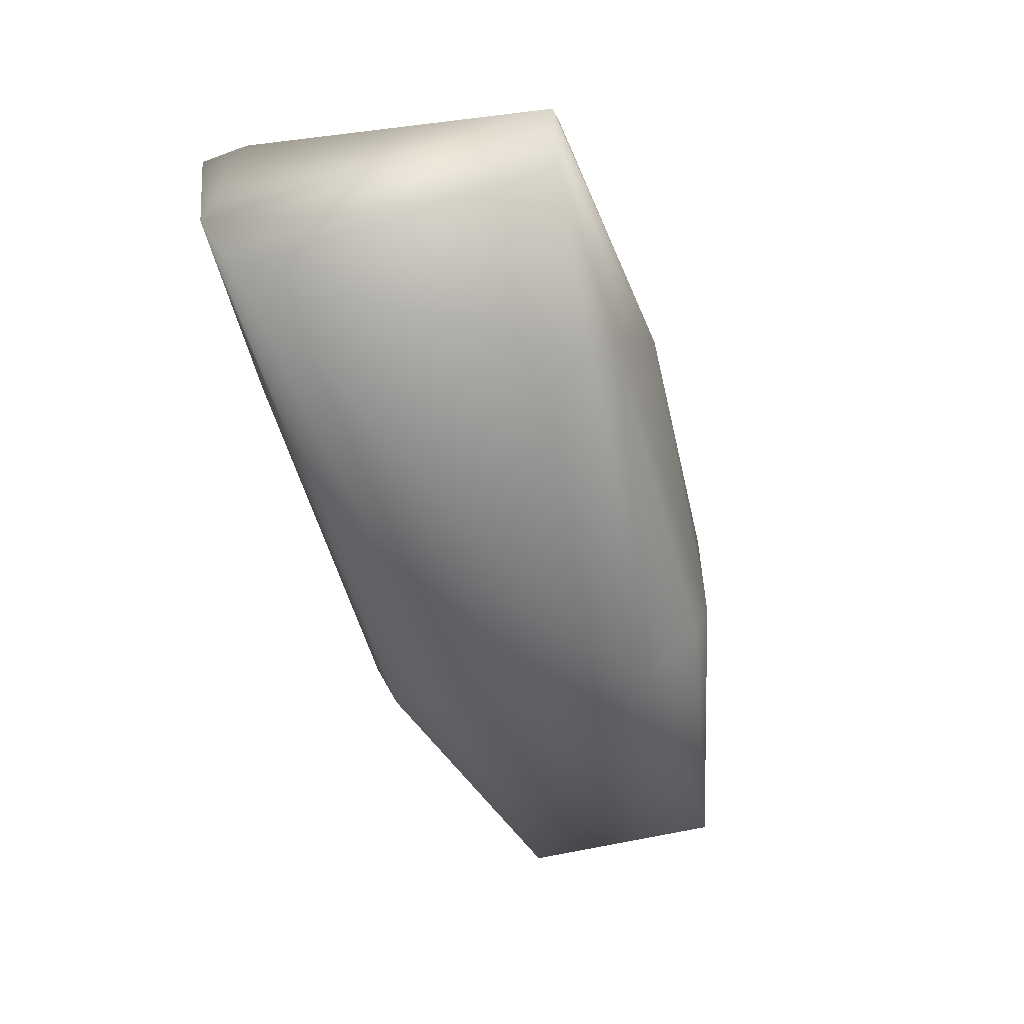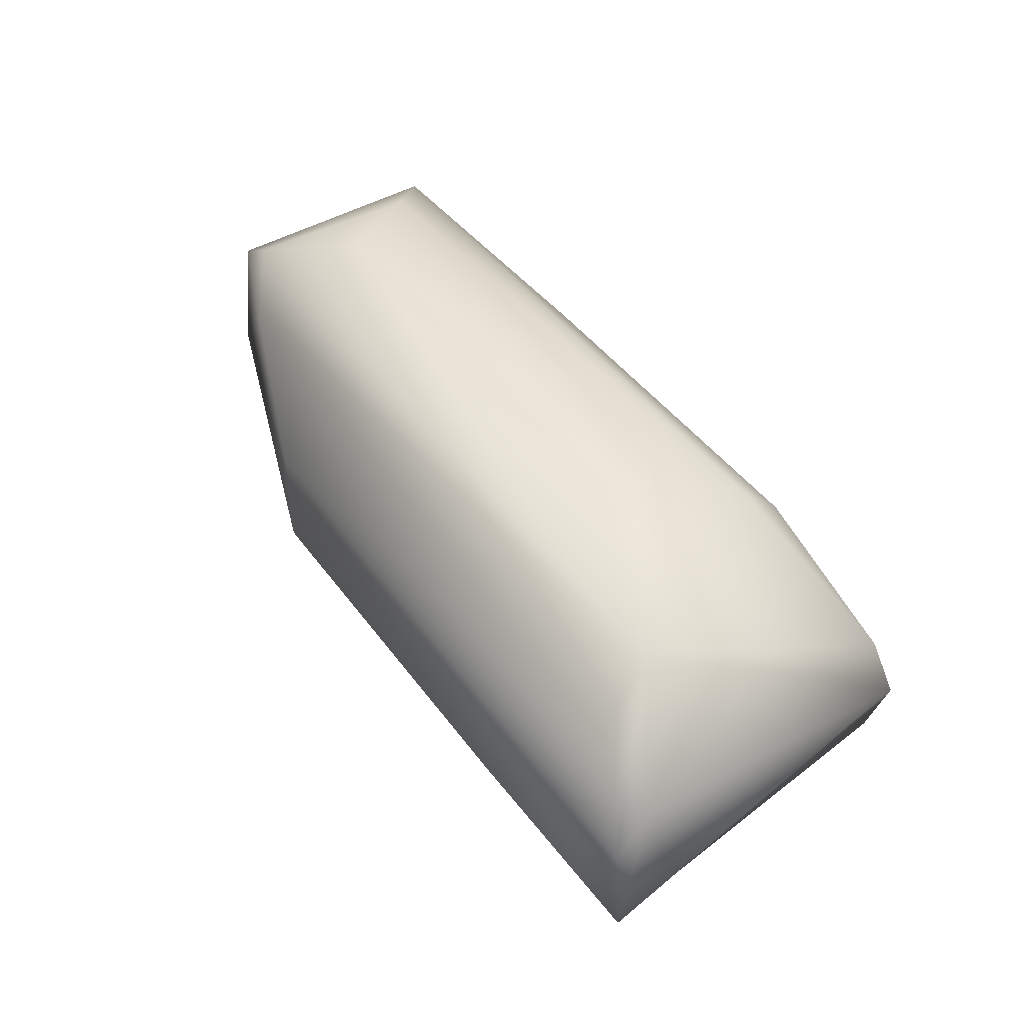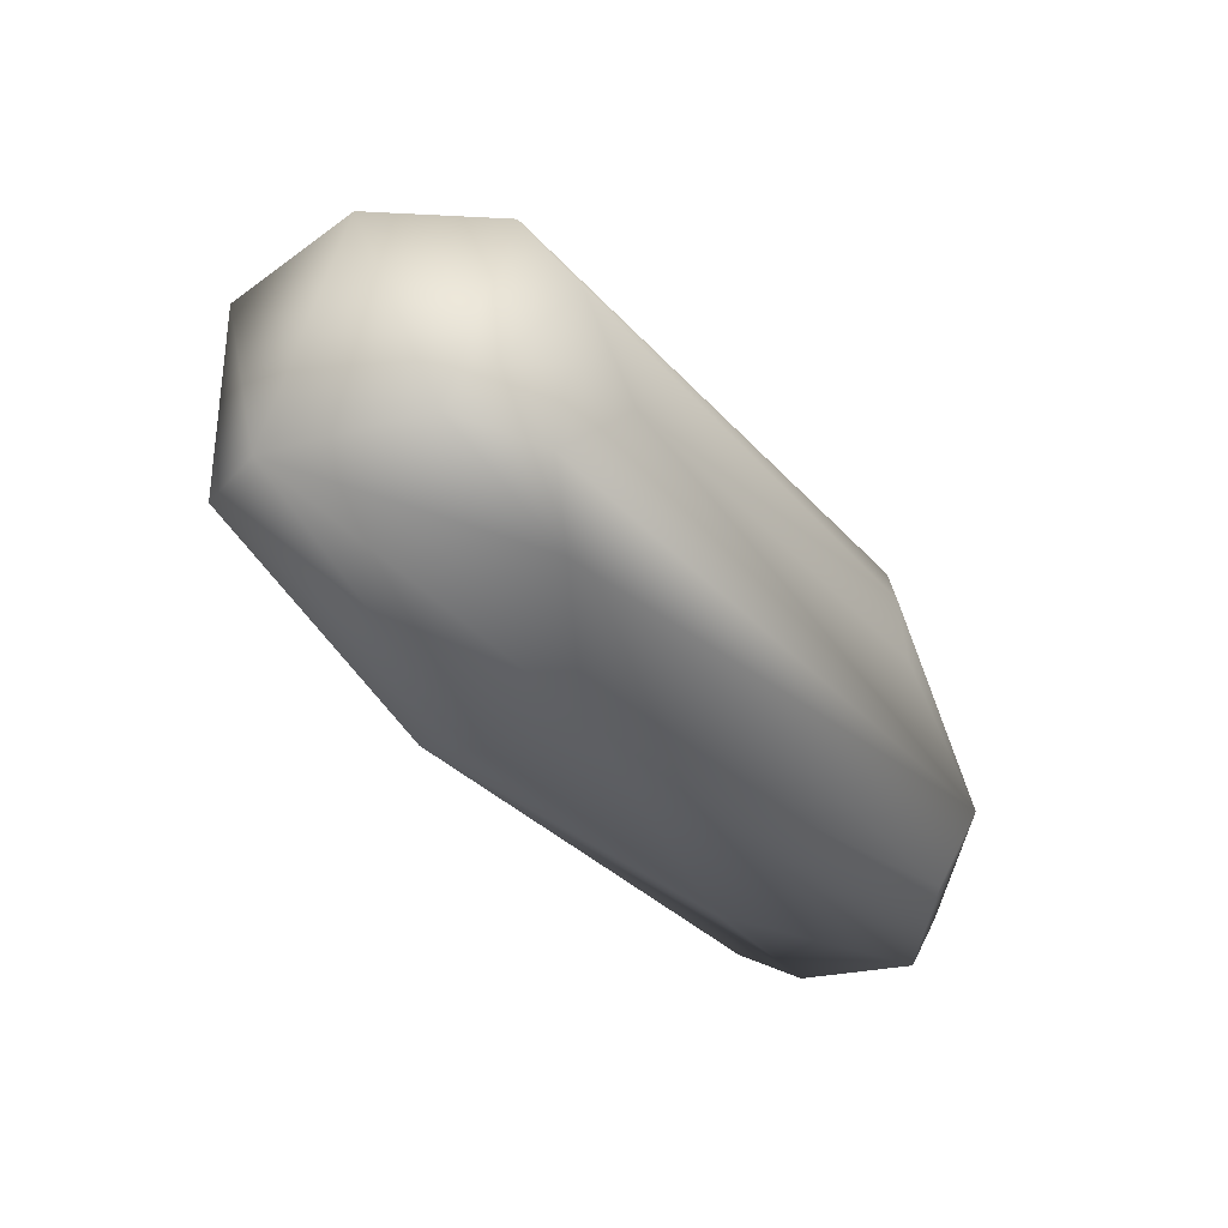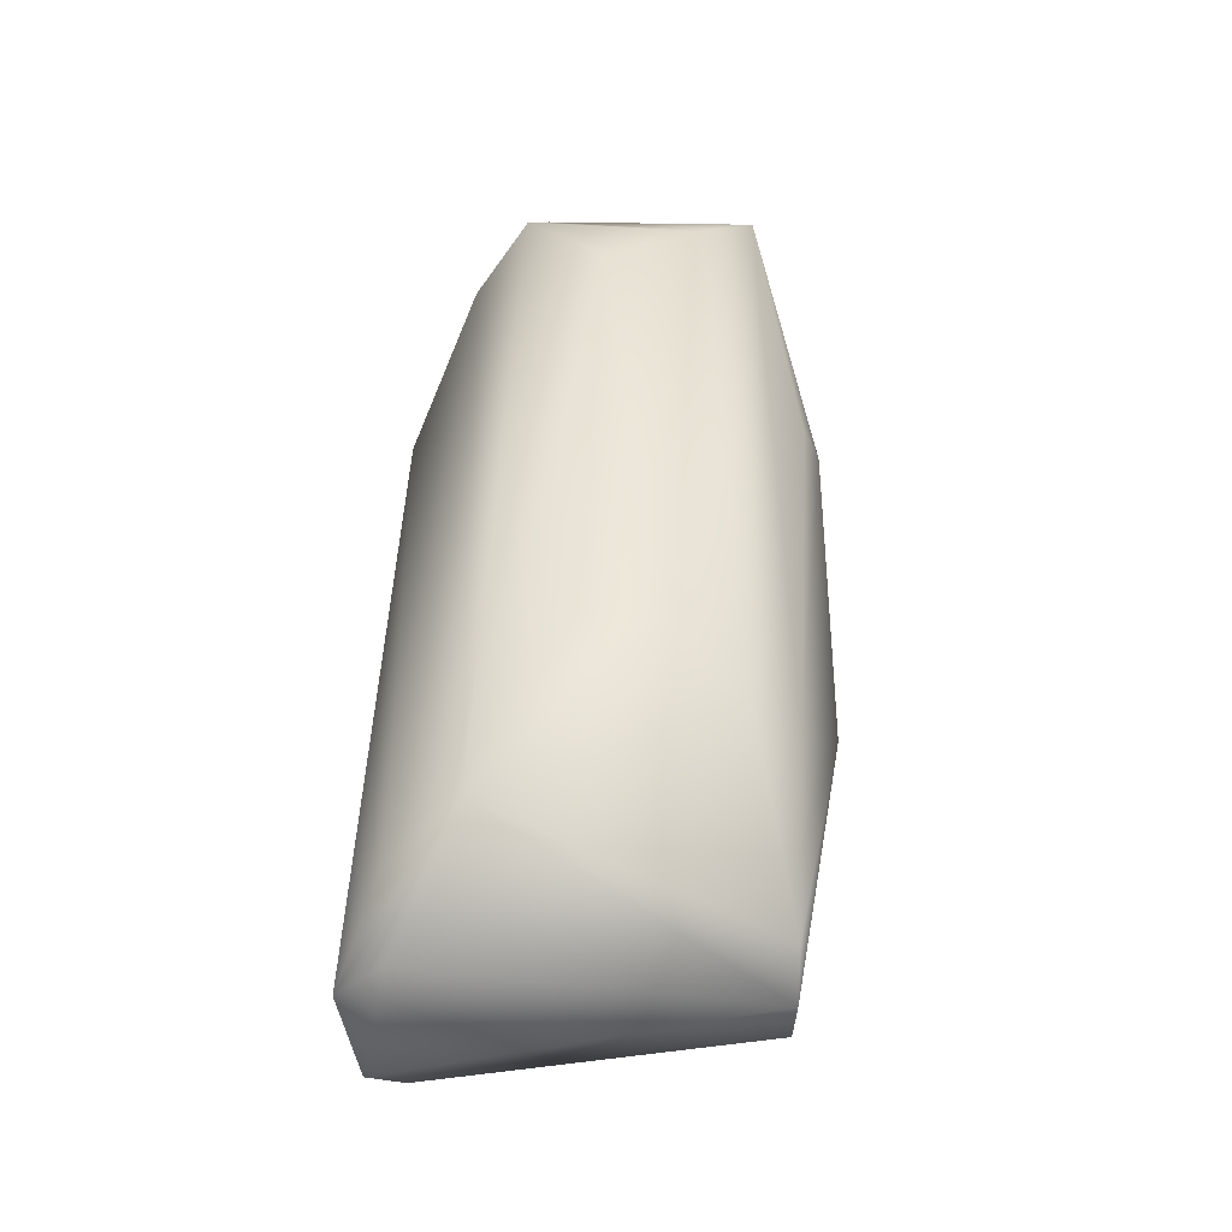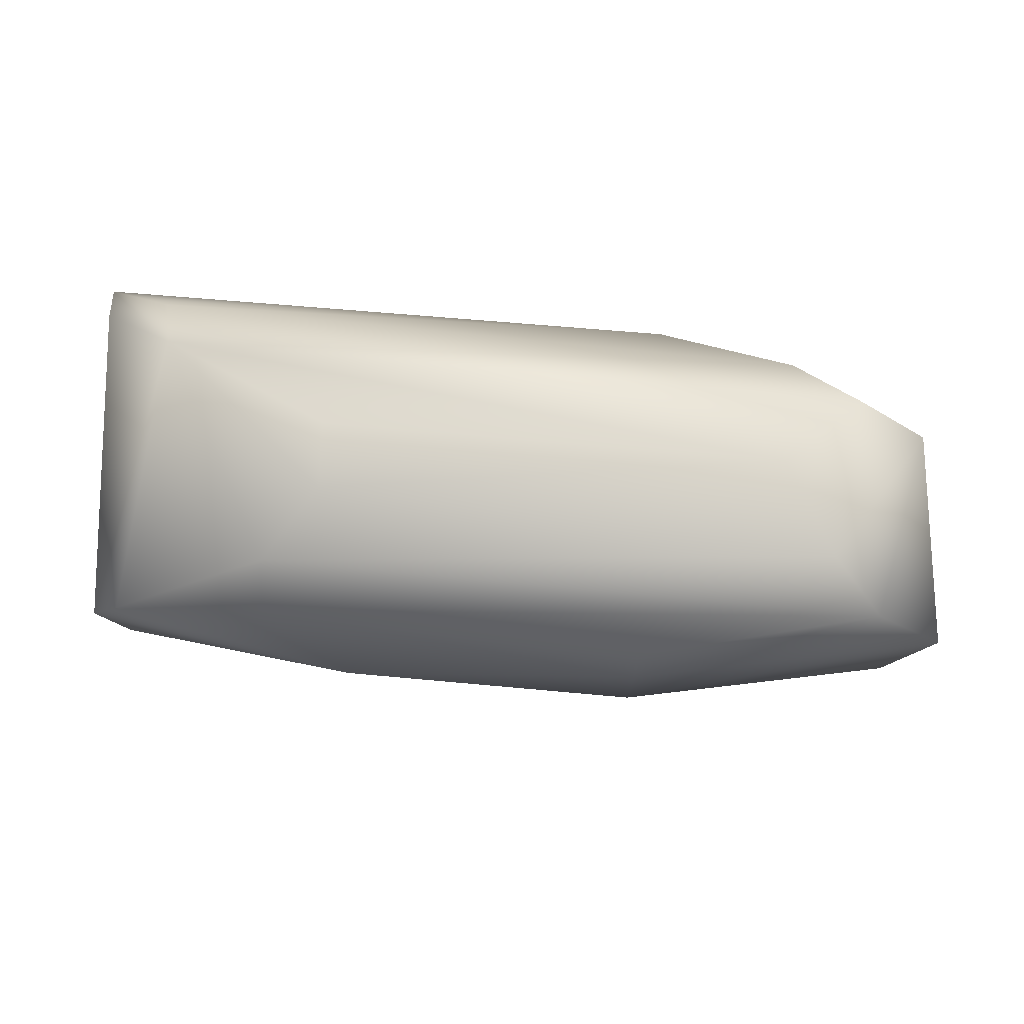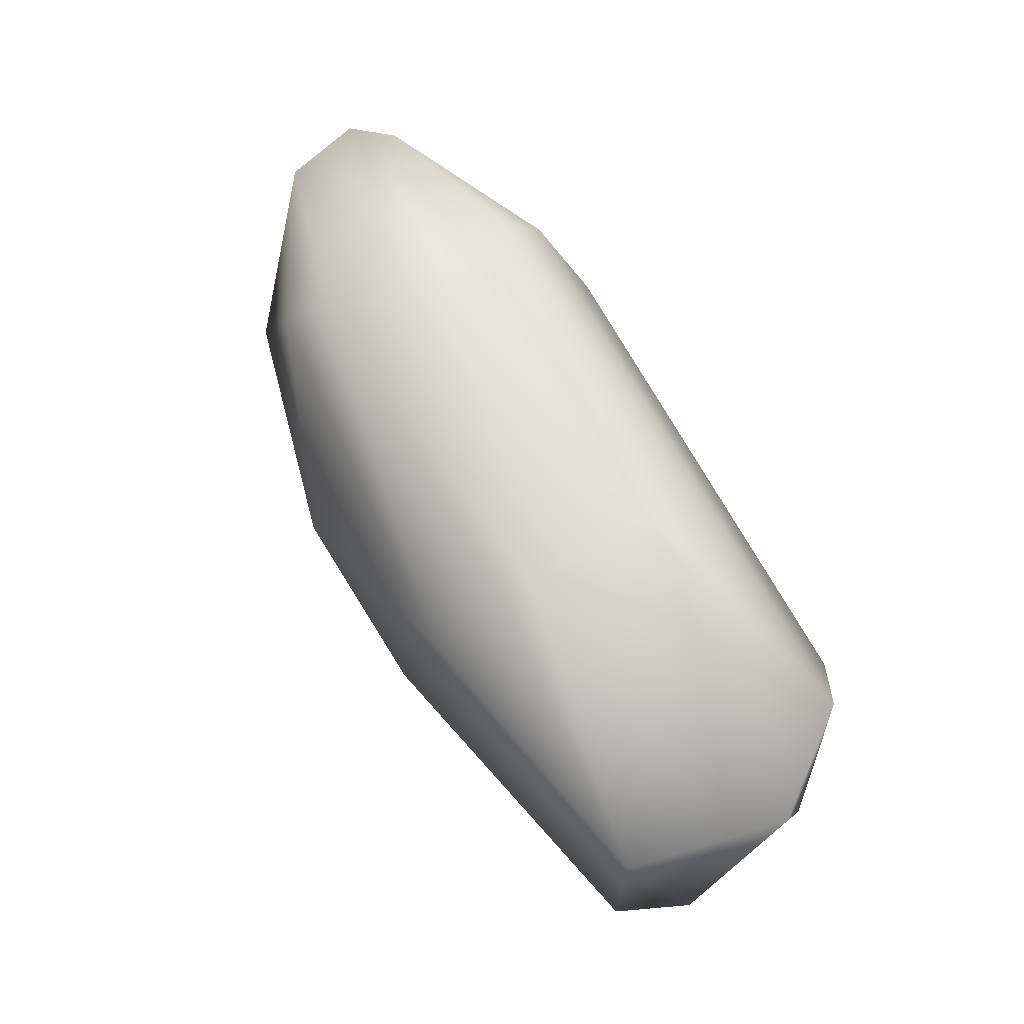
<metadata>
{"format":"obj","ext":"obj","renderer":"f3d","projection":"perspective","resolution":1024,"background":"white","views":[{"elev":-54.8,"azim":-74.8,"up":"+Y"},{"elev":45.7,"azim":-124.1,"up":"+Y"},{"elev":-32.0,"azim":123.7,"up":"+Z"},{"elev":46.5,"azim":-87.7,"up":"+Y"},{"elev":74.8,"azim":5.1,"up":"+Y"},{"elev":66.0,"azim":62.2,"up":"+Z"}]}
</metadata>
<code>
v 0.003254 -0.004617 0.004614
v 0.0164 -0.003186 0.005665
v 0.01599 -0.005403 0.003865
v 0.003959 -0.003214 0.005673
v -0.001506 0.002003 0.005318
v 0.02059 0.006516 -0.00058
v 0.005481 0.006321 0.001614
v 0.0054 0.006477 -0.000542
v 0.006521 0.00046 0.006595
v 0.02312 0.005733 -0.003099
v -0.000197 0.005782 -0.003151
v 0.02242 0.006082 0.002366
v 0.003783 0.003816 0.005339
v 0.0164 0.003241 0.005634
v 0.0164 -0.0021 0.006151
v -0.002117 -0.004216 -0.004975
v -0.00176 -0.001873 0.005314
v 0.02553 0.003969 -0.002625
v 0.0164 0.0021 0.006151
v 0.0209 0.004592 -0.0046
v 0.009104 -0.006781 0.000586
v 0.02659 -0.001074 -0.002614
v 0.02671 0.00178 0.003986
v -0.000803 0.004041 -0.005107
v 0.01645 -0.00351 -0.00552
v 0.01444 -0.006014 -0.002863
v 0.003611 -0.0016 -0.006324
v 0.01644 0.002043 -0.0063
v 0.0164 -0.0015 -0.006325
v -0.0031 0.0027 -0.005
v -0.003337 0.00167 -0.006321
v 0.02568 -0.003411 0.003998
v 0.02562 -0.003425 -0.002574
v 0.0241 0.005123 0.004
v 0.003741 0.005199 0.003935
v -0.003109 -0.002395 -0.005908
v -0.002544 0.000699 0.005324
f 29 28 22
f 4 2 15
f 6 11 8
f 22 33 29
f 29 25 27
f 33 25 29
f 33 26 25
f 24 31 11
f 11 30 37
f 13 5 9
f 7 35 12
f 11 7 8
f 11 35 7
f 11 5 35
f 27 36 31
f 25 36 27
f 16 25 26
f 3 1 21
f 24 11 20
f 20 11 10
f 1 4 17
f 3 32 2
f 2 32 15
f 26 32 3
f 2 4 3
f 4 1 3
f 9 5 37
f 11 37 5
f 5 13 35
f 9 19 13
f 19 14 13
f 15 19 9
f 11 6 10
f 10 18 20
f 18 10 12
f 12 10 6
f 12 6 7
f 7 6 8
f 22 32 33
f 19 15 23
f 17 16 1
f 17 4 9
f 9 4 15
f 18 22 20
f 22 28 20
f 18 12 34
f 13 14 34
f 19 34 14
f 35 34 12
f 13 34 35
f 32 23 15
f 28 24 20
f 36 25 16
f 3 21 26
f 21 1 16
f 16 37 36
f 16 17 37
f 9 37 17
f 22 18 23
f 23 34 19
f 24 28 31
f 26 21 16
f 23 18 34
f 32 22 23
f 27 31 28
f 29 27 28
f 11 31 30
f 26 33 32
f 30 31 36
f 36 37 30

</code>
